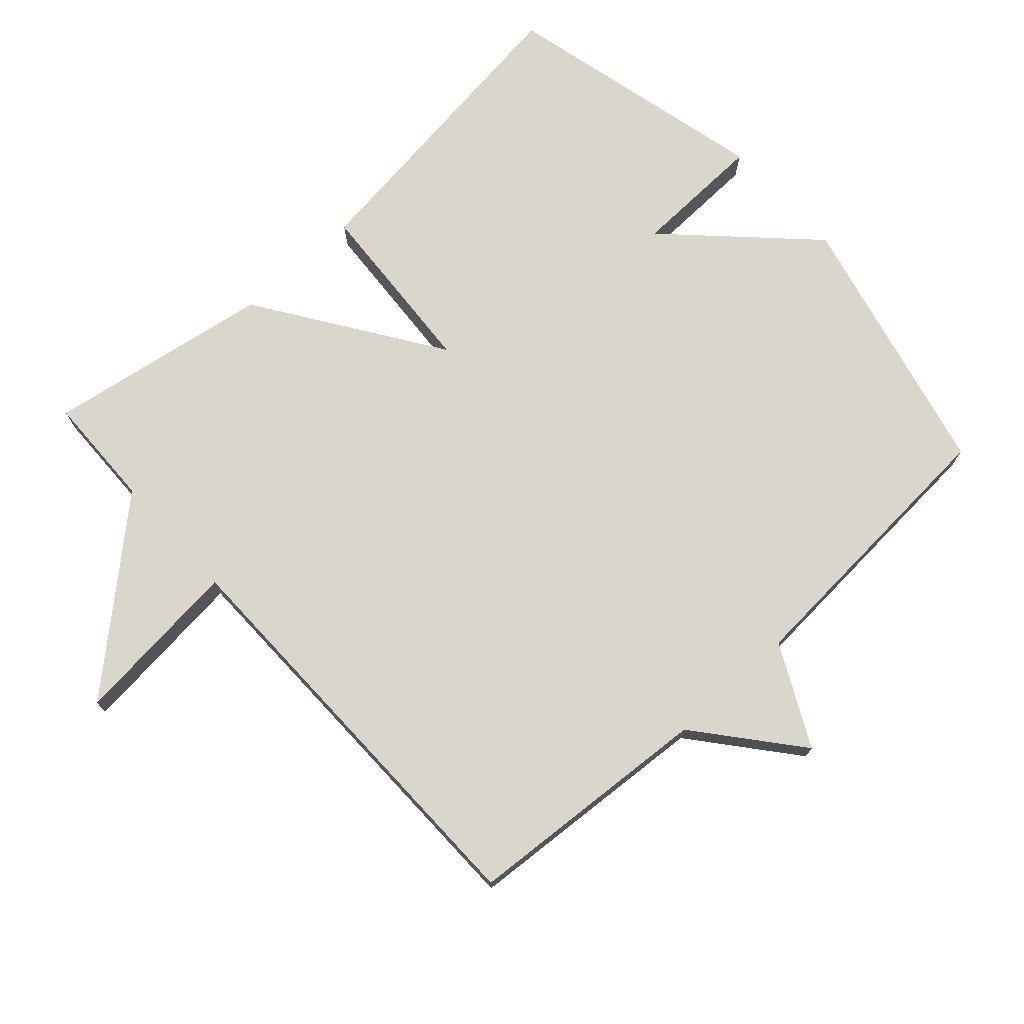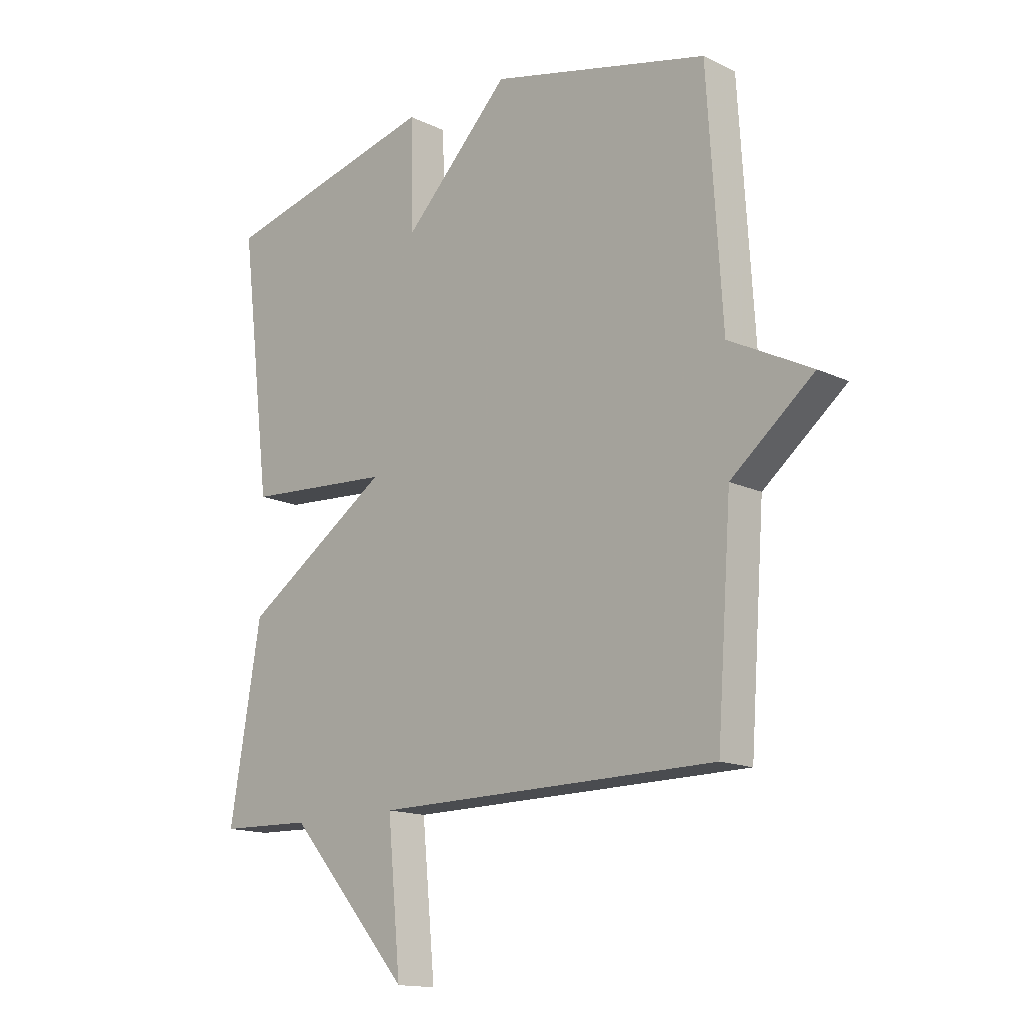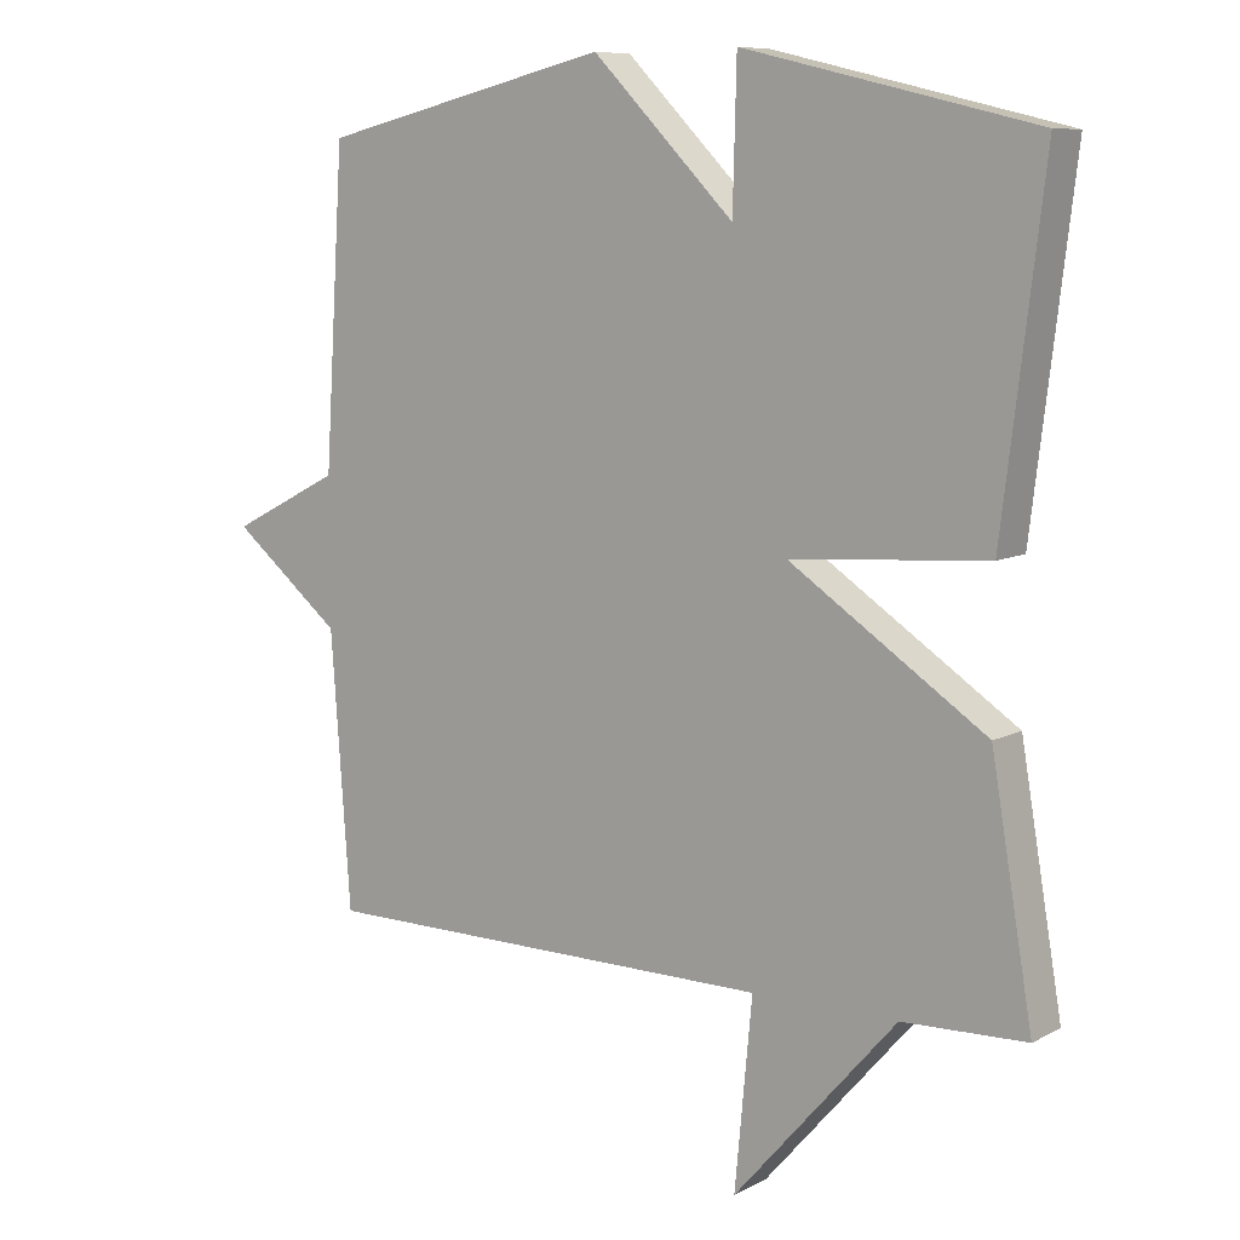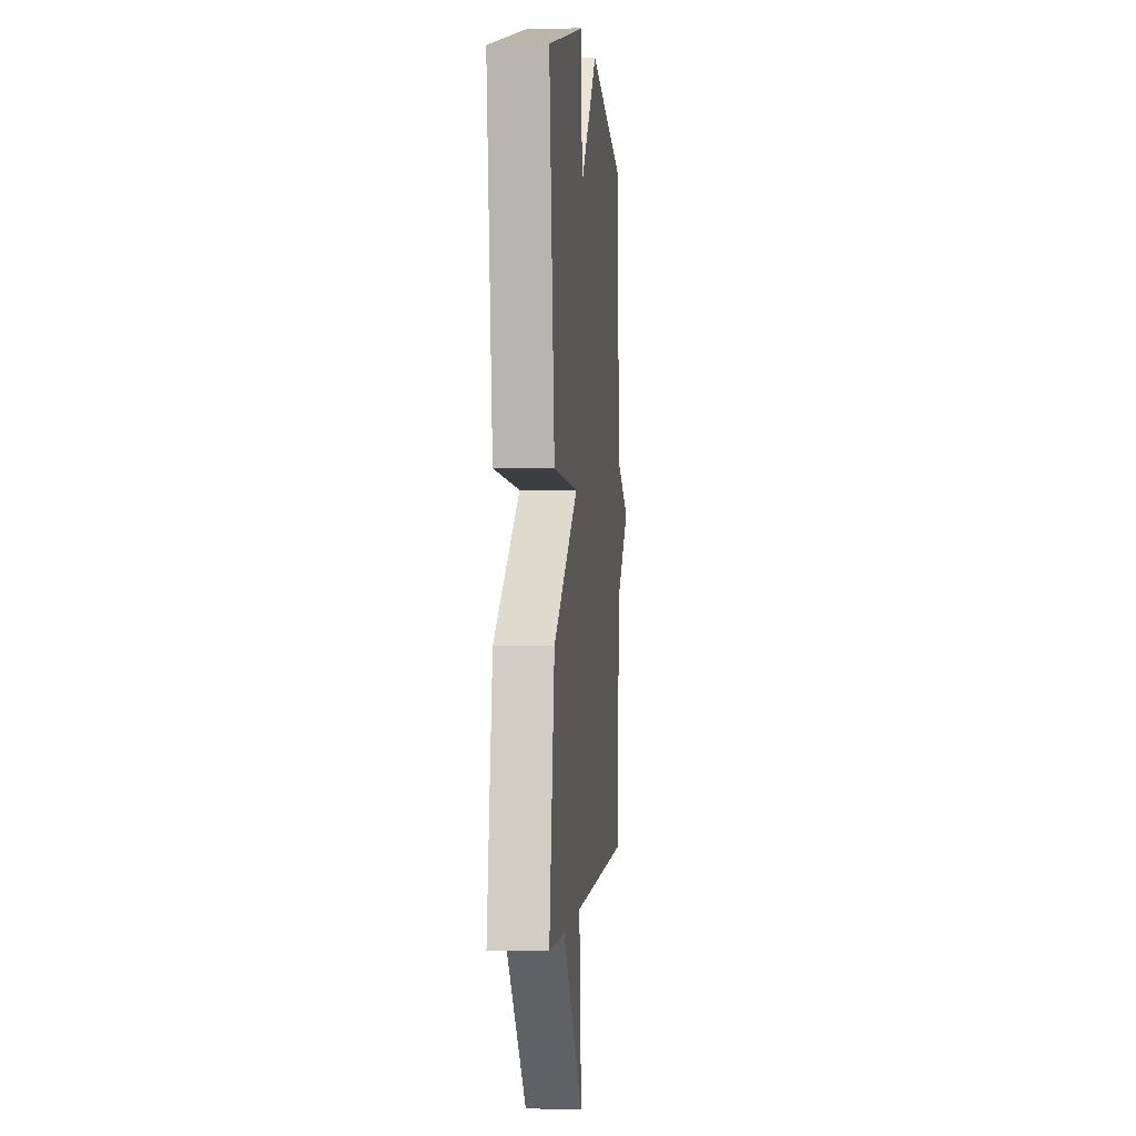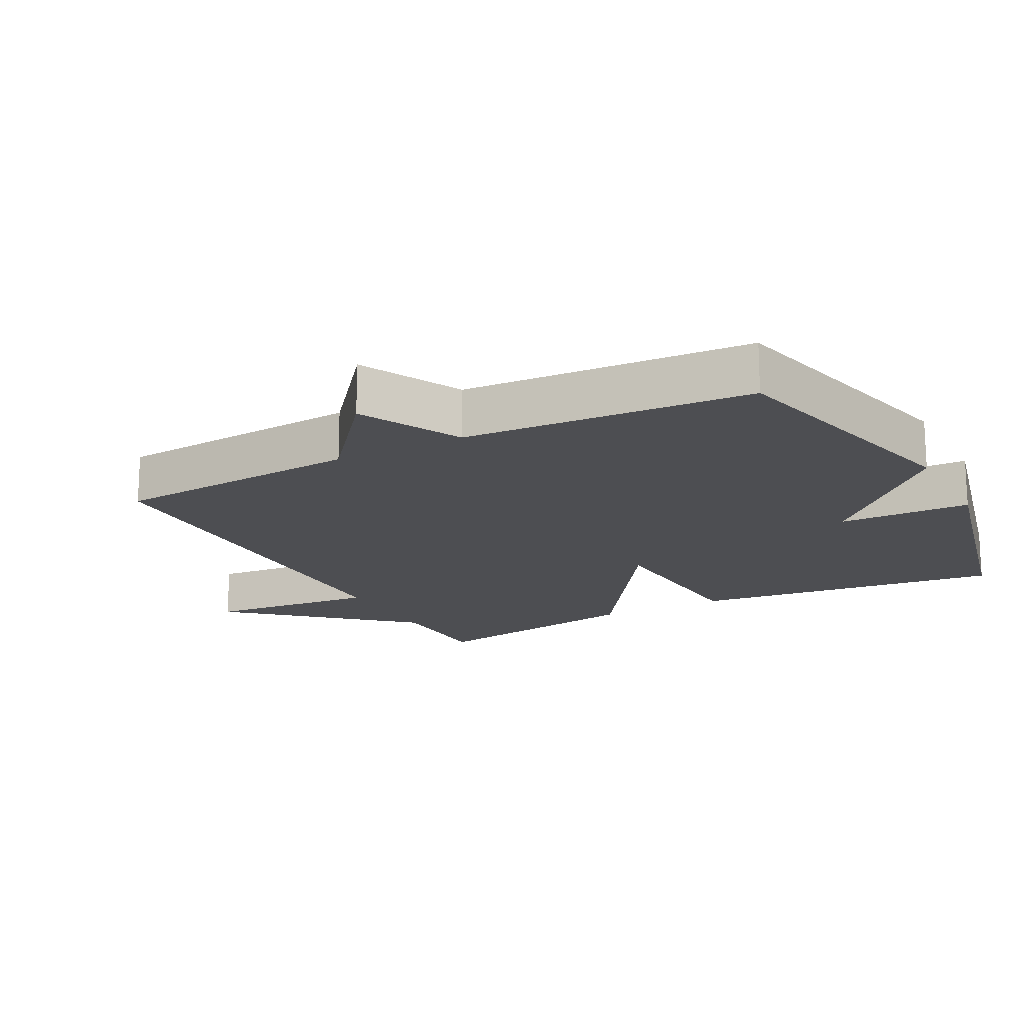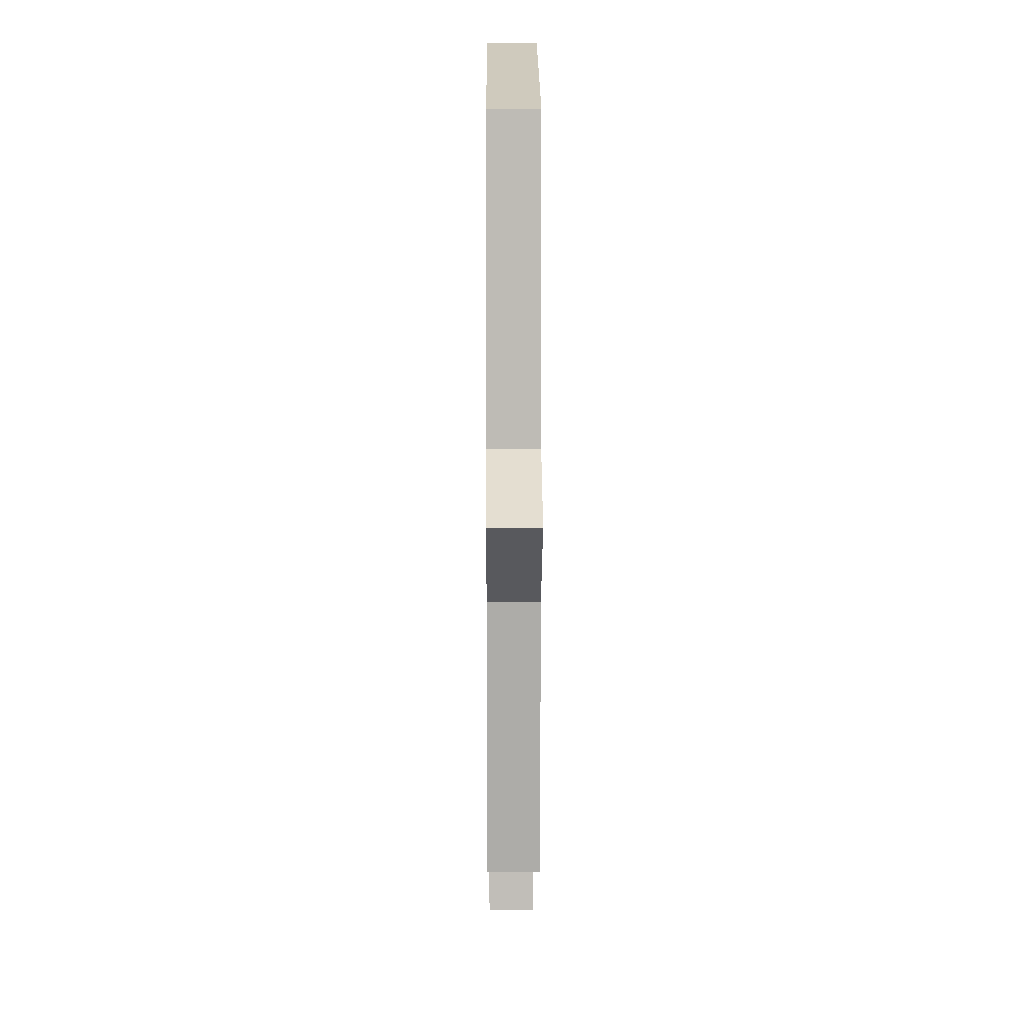
<metadata>
{"format":"obj","ext":"obj","renderer":"f3d","projection":"perspective","resolution":1024,"background":"white","views":[{"elev":73.7,"azim":-132.4,"up":"+Y"},{"elev":-14.8,"azim":-135.7,"up":"+Z"},{"elev":8.6,"azim":35.9,"up":"+Z"},{"elev":0.5,"azim":95.4,"up":"+Z"},{"elev":-17.2,"azim":-62.1,"up":"+Y"},{"elev":9.3,"azim":-90.3,"up":"+Z"}]}
</metadata>
<code>
v 0.5 0.07 -0.5
v 0.33 0.07 -0.505
v 0.106 0.07 -0.76
v 0.13 0.07 -0.505
v -0.5 0.07 -0.5
v -0.527 0.07 -0.128
v -0.678 0.07 -0.005
v -0.527 0.07 0.072
v -0.5 0.07 0.5
v -0.1 0.07 0.596
v 0.095 0.07 0.399
v 0.1 0.07 0.596
v 0.5 0.07 0.5
v 0.443 0.07 0.035
v 0.173 0.07 0.016
v 0.443 0.07 -0.165
v 0.5 0 -0.5
v 0.33 0 -0.505
v 0.106 0 -0.76
v 0.13 0 -0.505
v -0.5 0 -0.5
v -0.527 0 -0.128
v -0.678 0 -0.005
v -0.527 0 0.072
v -0.5 0 0.5
v -0.1 0 0.596
v 0.095 0 0.399
v 0.1 0 0.596
v 0.5 0 0.5
v 0.443 0 0.035
v 0.173 0 0.016
v 0.443 0 -0.165
f 15 16 1 2
f 13 14 15
f 12 13 15
f 11 12 15
f 10 11 15
f 9 10 15
f 8 9 15
f 8 15 2
f 7 8 2
f 6 7 2
f 4 5 6 2
f 2 3 4
f 18 17 32 31
f 31 30 29
f 31 29 28
f 31 28 27
f 31 27 26
f 31 26 25
f 31 25 24
f 18 31 24
f 18 24 23
f 18 23 22
f 18 22 21 20
f 20 19 18
f 1 17 18 2
f 2 18 19 3
f 3 19 20 4
f 4 20 21 5
f 5 21 22 6
f 6 22 23 7
f 7 23 24 8
f 8 24 25 9
f 9 25 26 10
f 10 26 27 11
f 11 27 28 12
f 12 28 29 13
f 13 29 30 14
f 14 30 31 15
f 15 31 32 16
f 16 32 17 1

</code>
